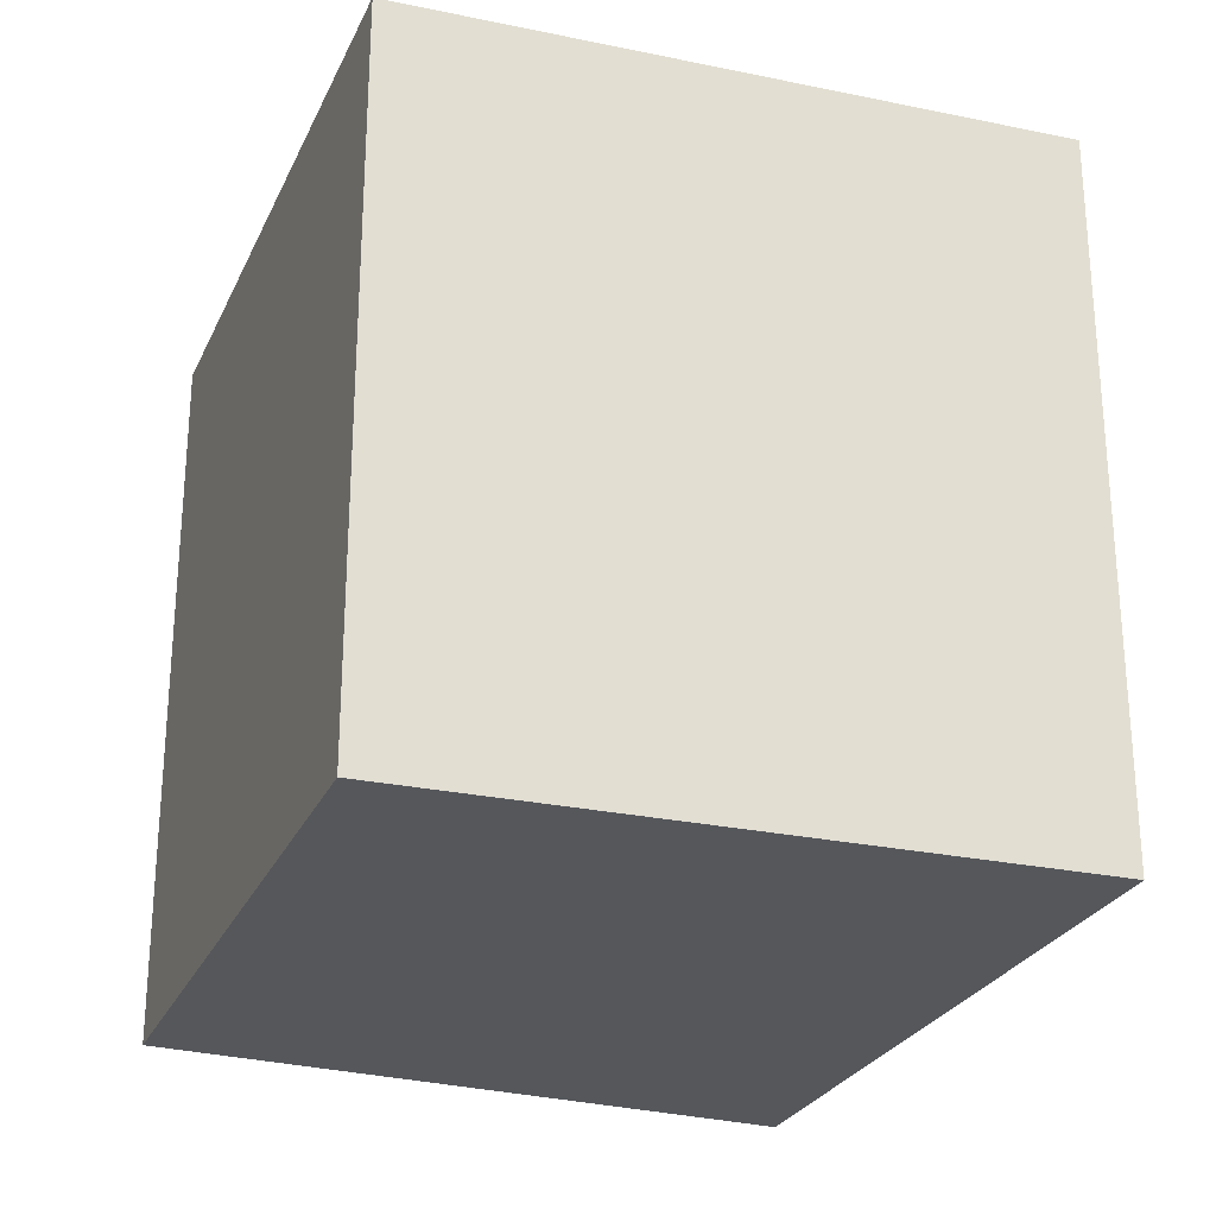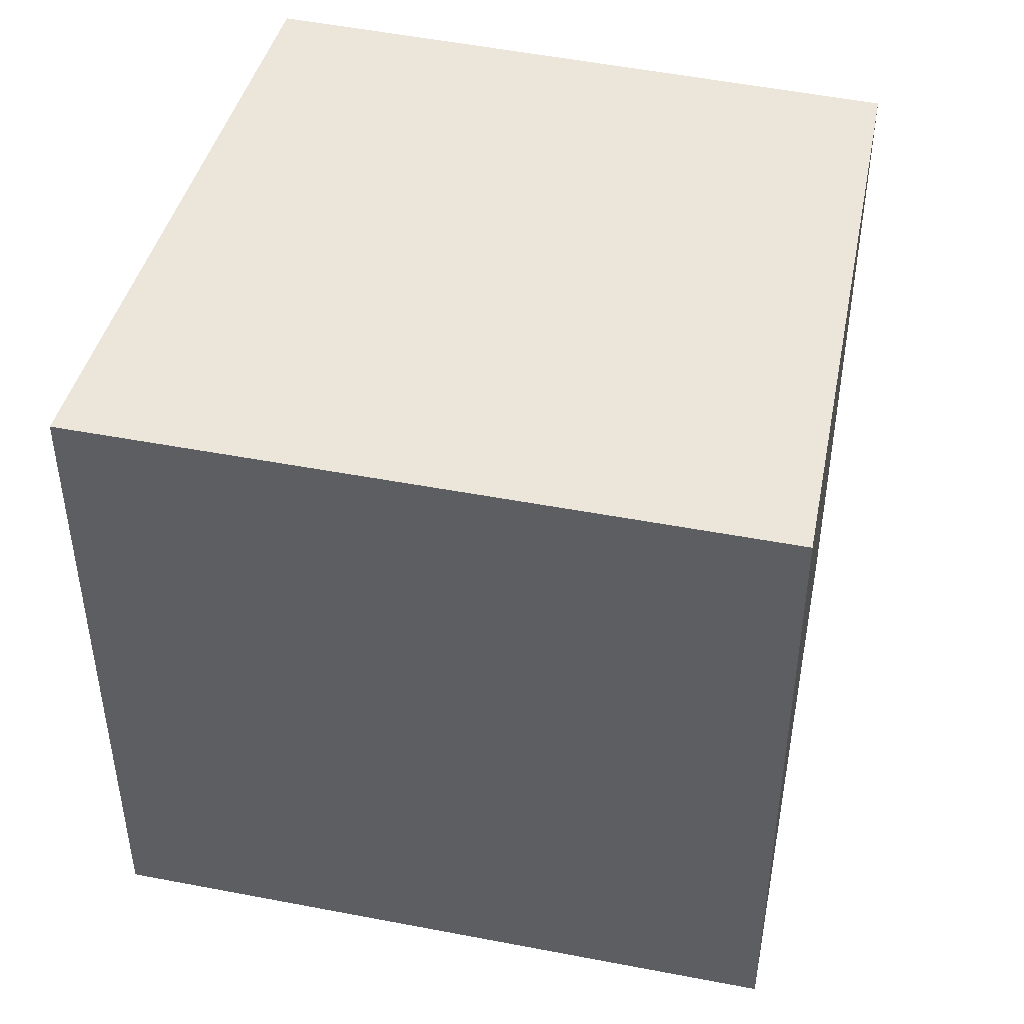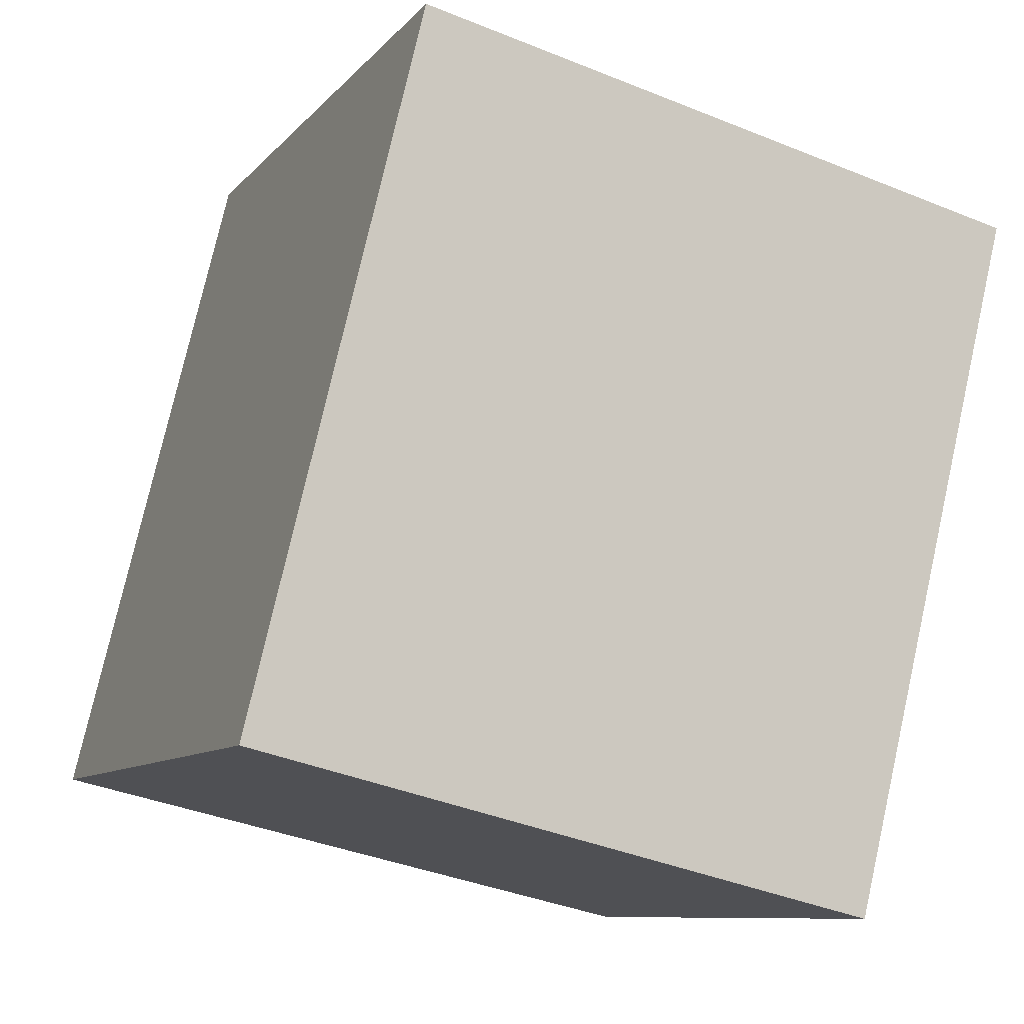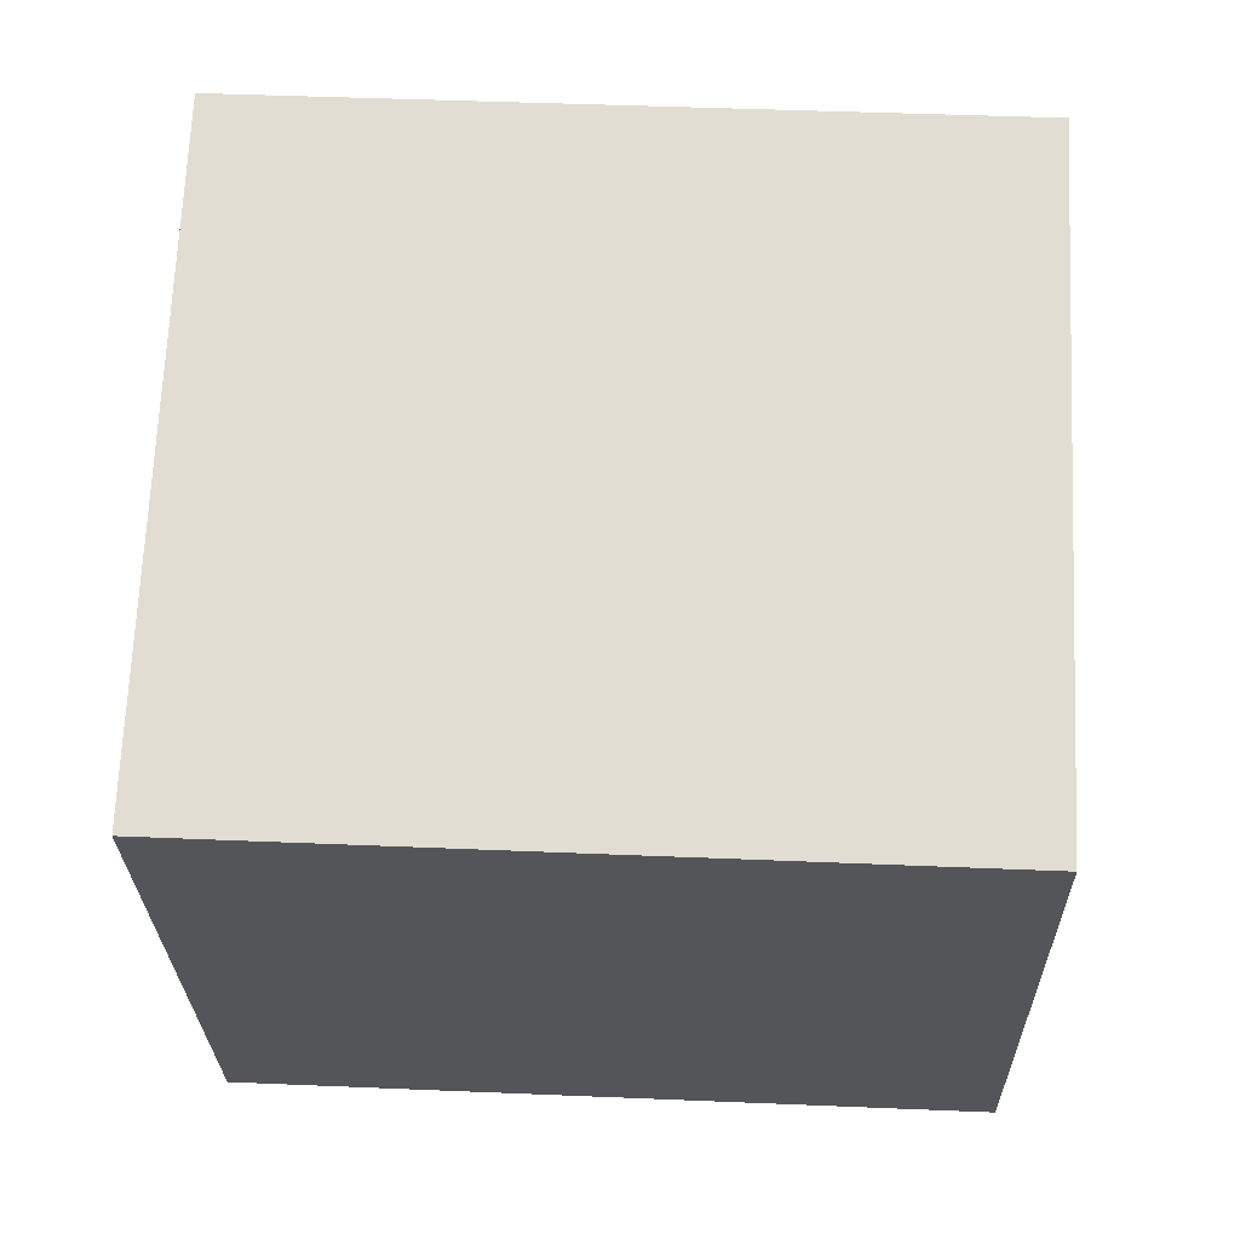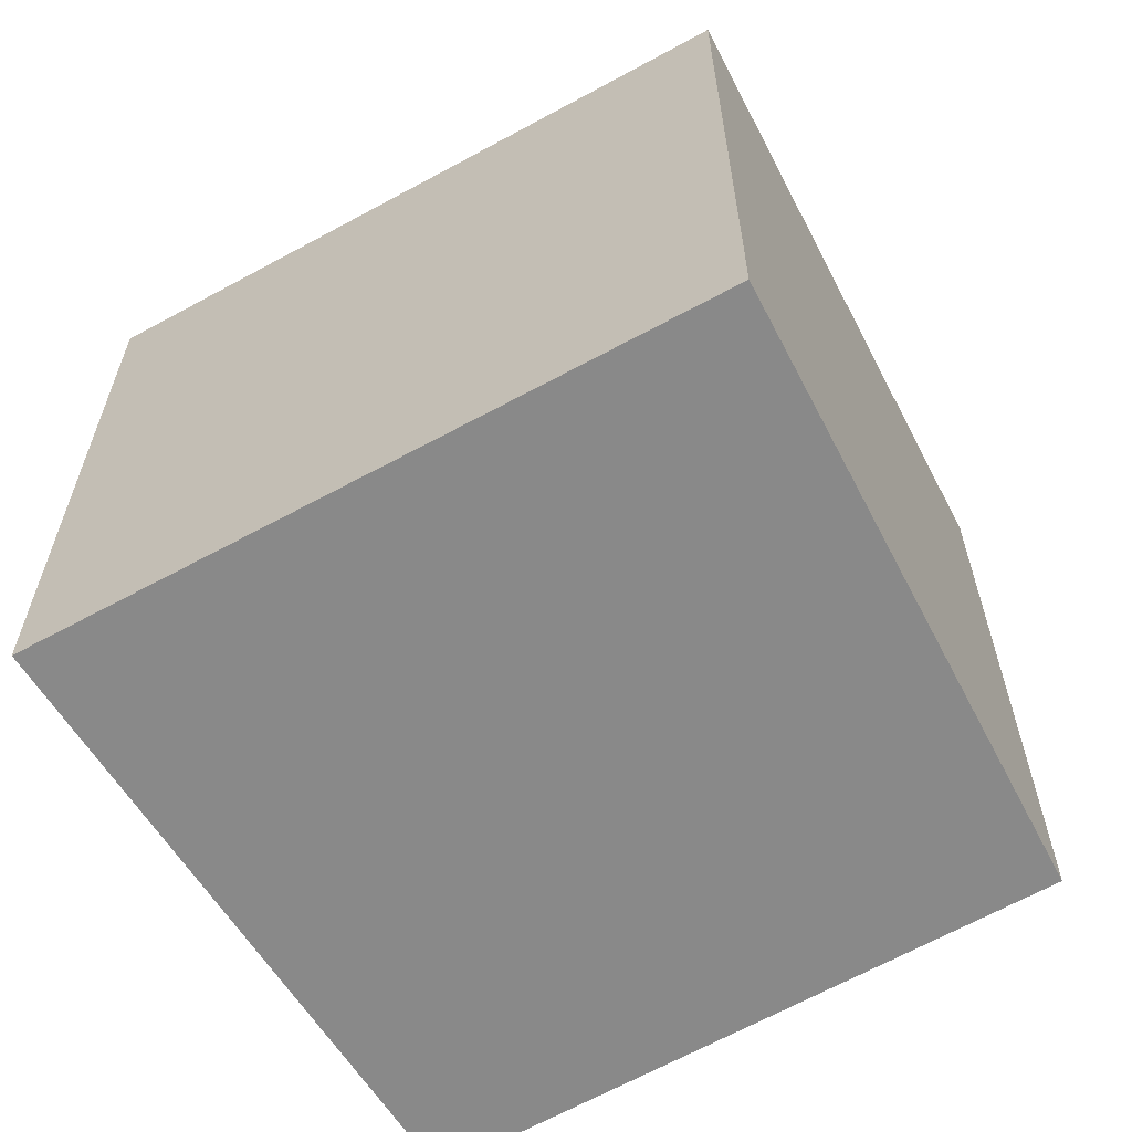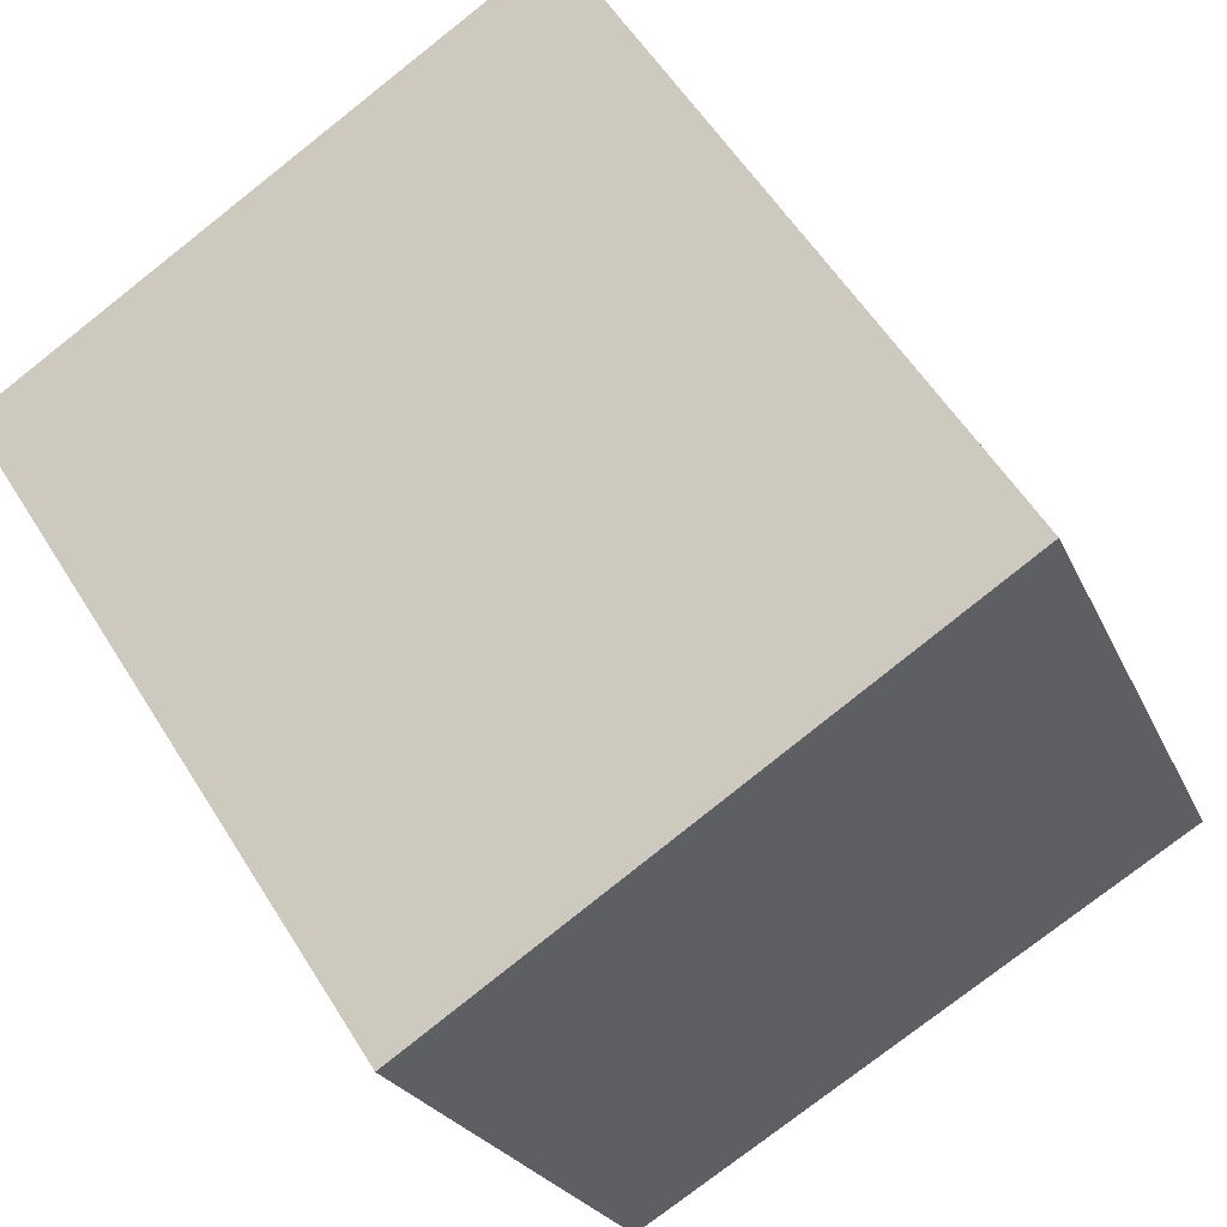
<metadata>
{"format":"obj","ext":"obj","renderer":"f3d","projection":"perspective","resolution":1024,"background":"white","views":[{"elev":-27.0,"azim":-179.7,"up":"+Y"},{"elev":47.0,"azim":-55.8,"up":"+Y"},{"elev":76.4,"azim":12.7,"up":"+Z"},{"elev":44.5,"azim":92.8,"up":"+Z"},{"elev":-63.2,"azim":-39.2,"up":"+Y"},{"elev":56.3,"azim":148.6,"up":"+Z"}]}
</metadata>
<code>
v  2.155 2.479 -0.712
v  0.912 2.479 2.27
v  2.953 2.479 1.388
v  0 2.479 1.518e-16
v  2.953 -8.499e-17 1.388
v  2.155 4.36e-17 -0.712
v  0 0 0
v  0.912 -1.39e-16 2.27
g defaultobject
f 1 2 3
f 2 1 4
f 5 1 3
f 1 5 6
f 6 4 1
f 4 6 7
f 7 2 4
f 2 7 8
f 8 3 2
f 3 8 5
f 5 7 6
f 7 5 8

</code>
